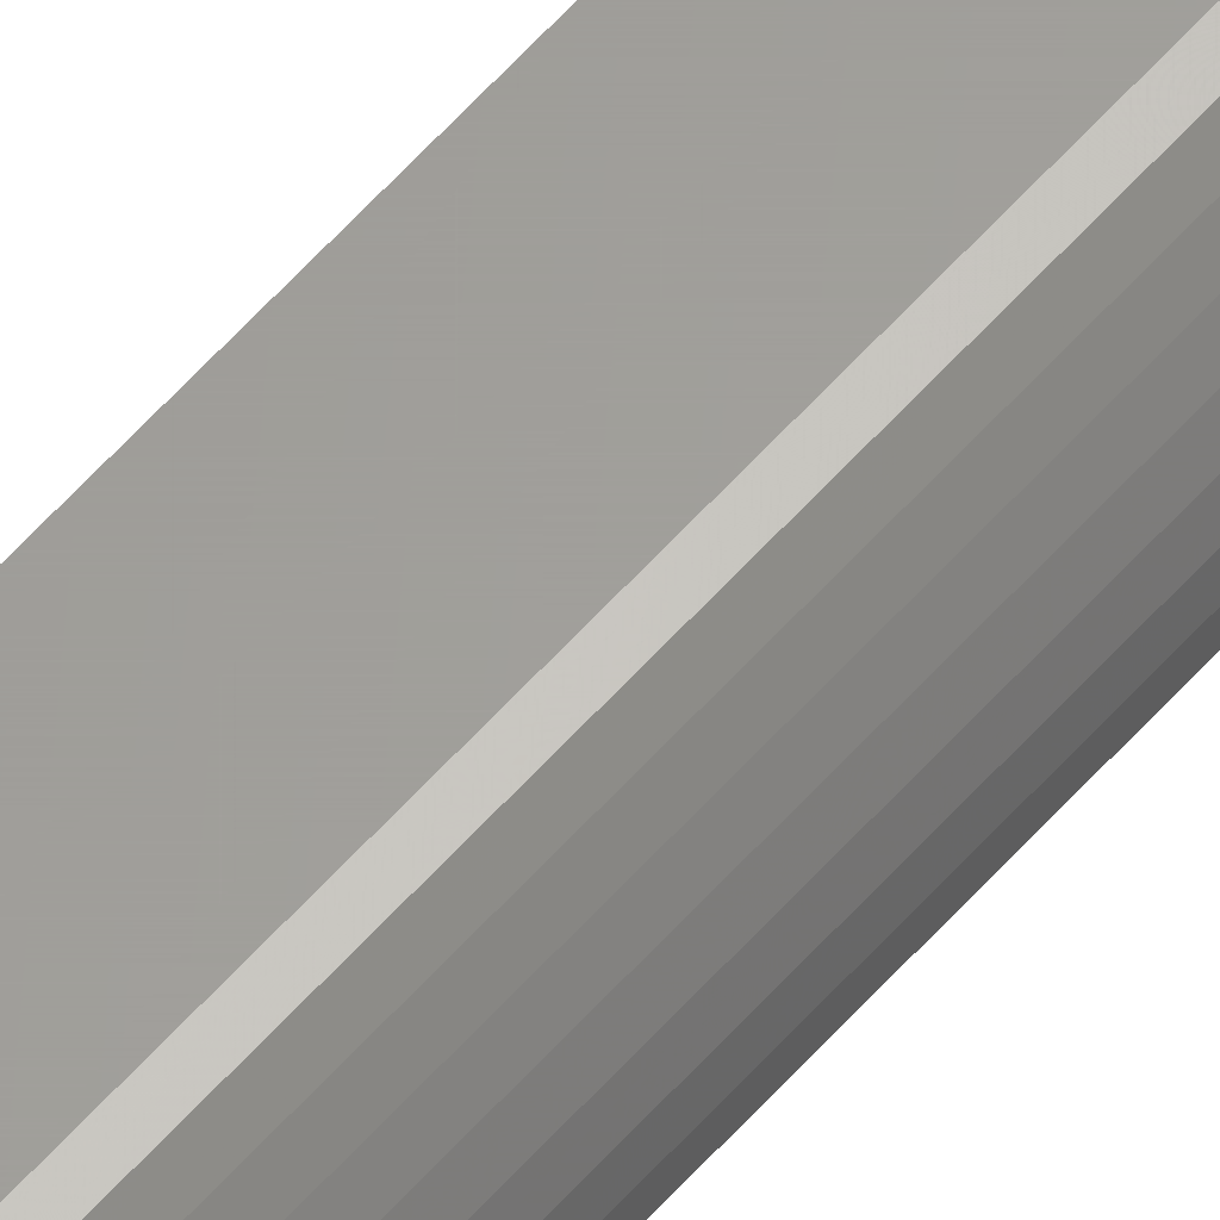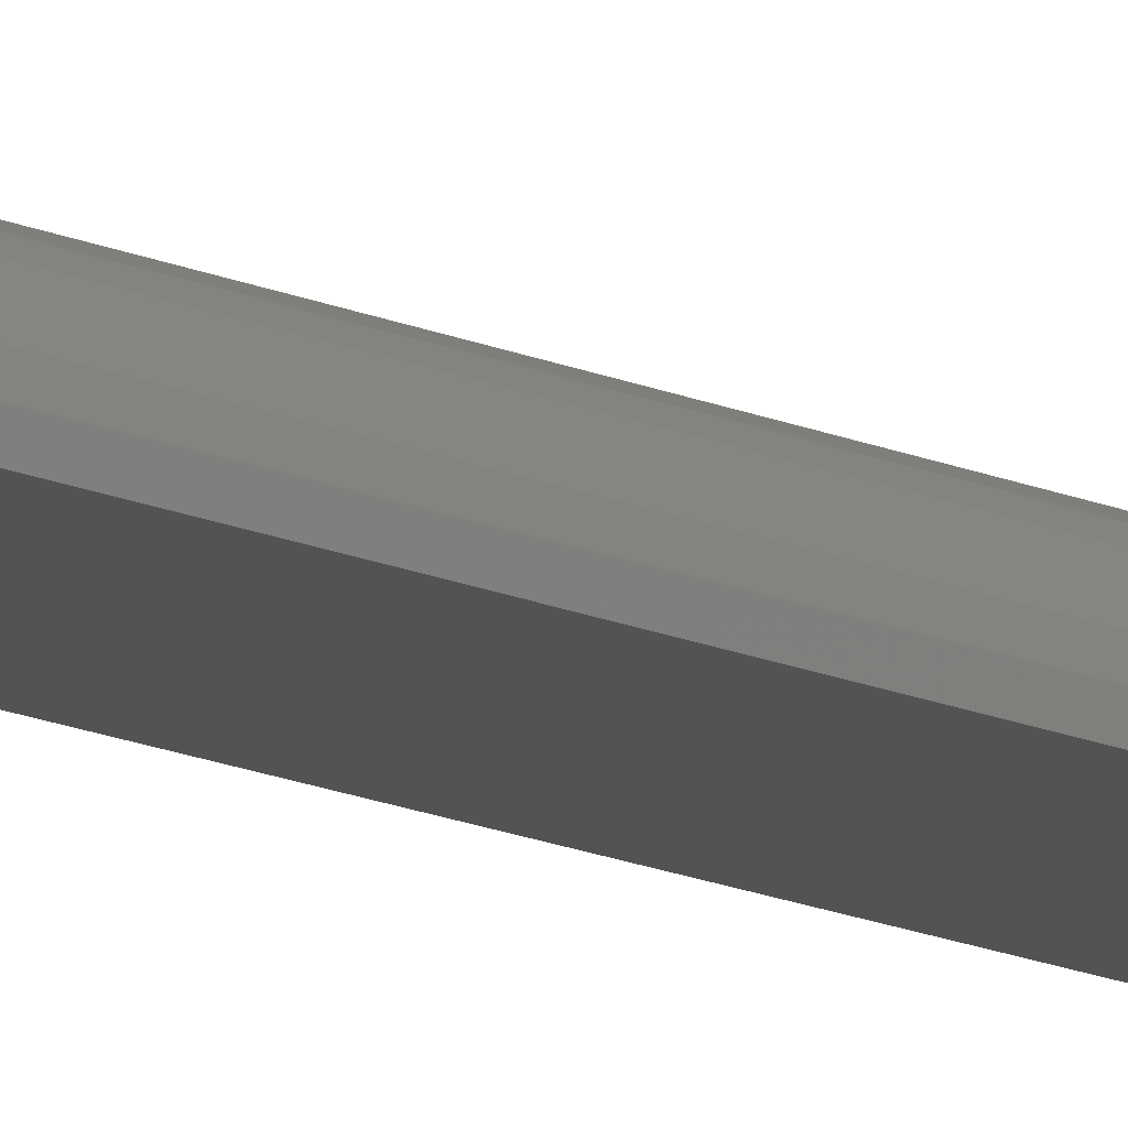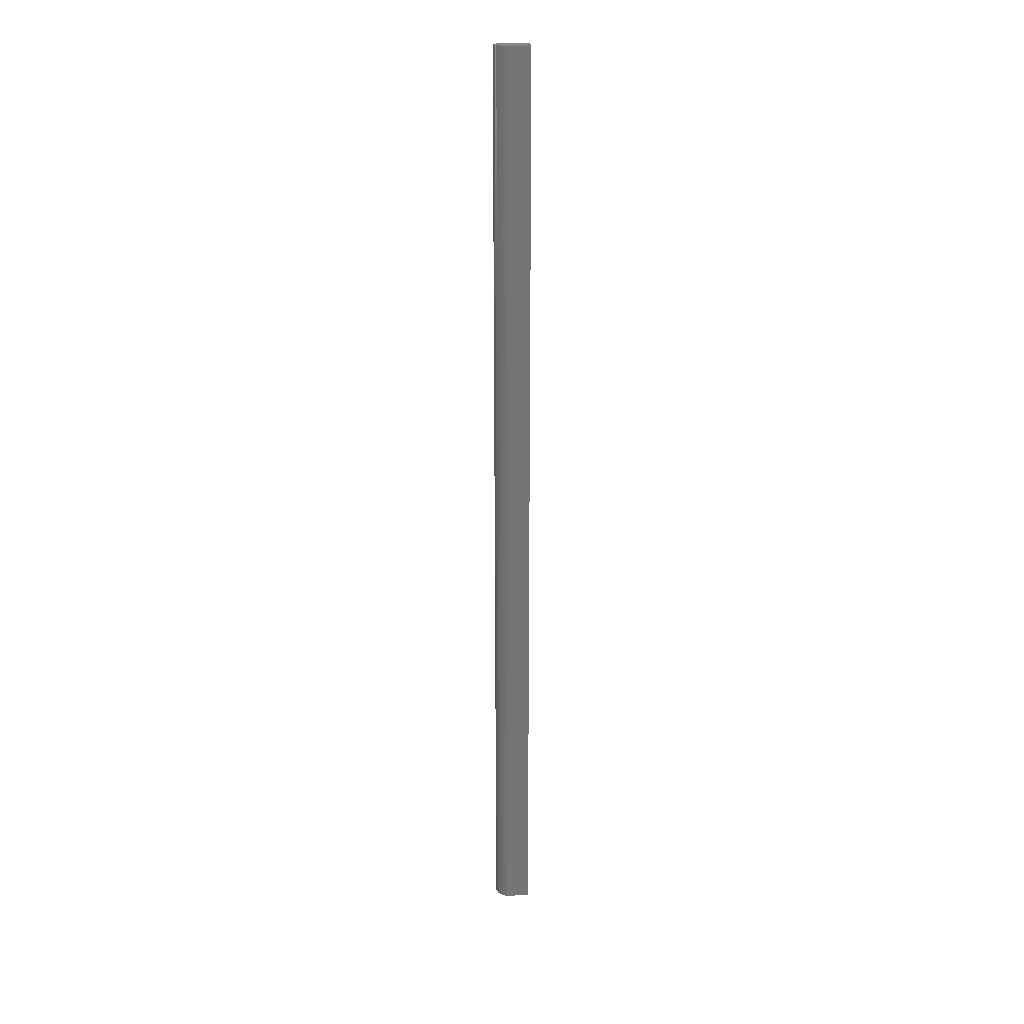
<metadata>
{"format":"stl","ext":"stl","renderer":"f3d","projection":"perspective","resolution":1024,"background":"white","views":[{"elev":61.1,"azim":41.6,"up":"+Y"},{"elev":-10.5,"azim":35.9,"up":"+Y"},{"elev":23.6,"azim":173.3,"up":"+Z"}]}
</metadata>
<code>
# stl→obj: 22 verts, 40 faces
v -0.02344 -0.007812 0.75
v 0.03125 -0.007812 0.75
v 0.0308 -0.003076 0.75
v 0.007812 0.01579 0.75
v 0.01678 0.01401 0.75
v 0.01238 0.01534 0.75
v -0.02344 0.01579 0.75
v 0.02947 0.001321 0.75
v 0.0273 0.005373 0.75
v 0.02439 0.008925 0.75
v 0.02083 0.01184 0.75
v 0.0308 -0.003076 -0.75
v 0.03125 -0.007812 -0.75
v -0.02344 -0.007812 -0.75
v 0.01238 0.01534 -0.75
v 0.01678 0.01401 -0.75
v 0.007812 0.01579 -0.75
v -0.02344 0.01579 -0.75
v 0.02083 0.01184 -0.75
v 0.02439 0.008925 -0.75
v 0.0273 0.005373 -0.75
v 0.02947 0.001321 -0.75
f 1 2 3
f 4 5 6
f 7 1 3
f 7 3 8
f 7 8 9
f 7 9 10
f 7 10 11
f 7 11 5
f 7 5 4
f 12 13 14
f 15 16 17
f 18 17 16
f 18 16 19
f 18 19 20
f 18 20 21
f 18 21 22
f 18 22 12
f 18 12 14
f 17 18 4
f 4 18 7
f 14 13 1
f 1 13 2
f 17 4 15
f 15 4 6
f 15 6 16
f 16 6 5
f 16 5 19
f 19 5 11
f 19 11 20
f 20 11 10
f 20 10 21
f 21 10 9
f 21 9 22
f 22 9 8
f 22 8 12
f 12 8 3
f 12 3 13
f 13 3 2
f 18 14 7
f 7 14 1

</code>
